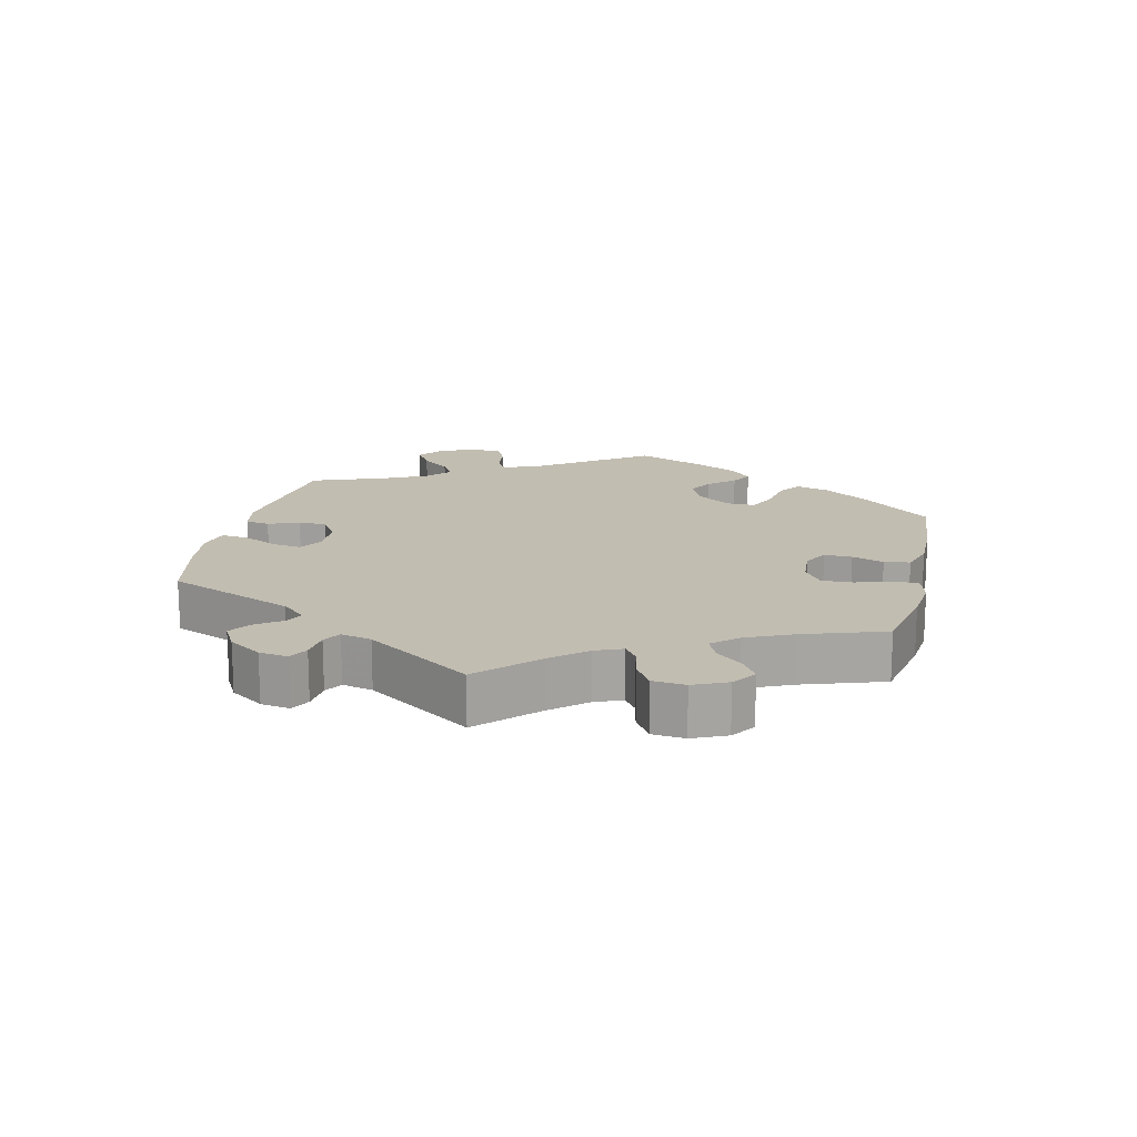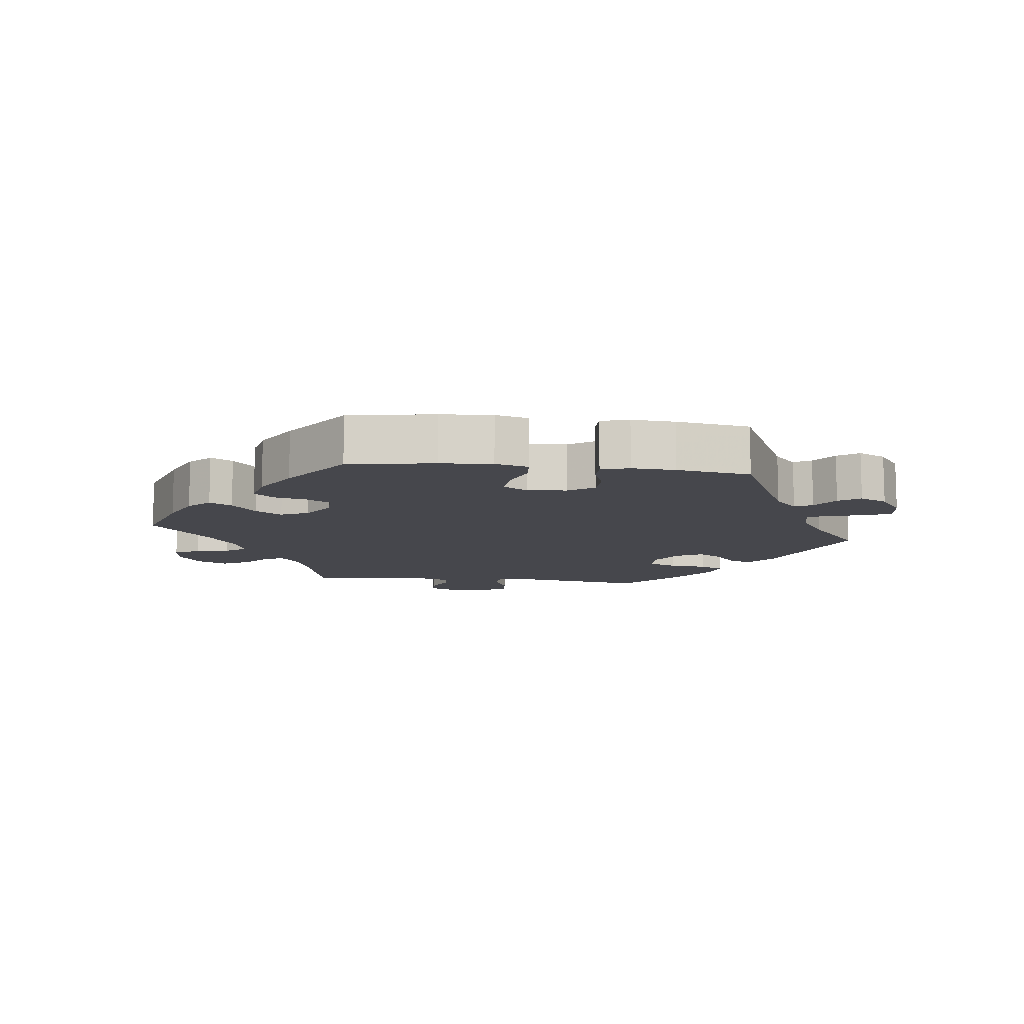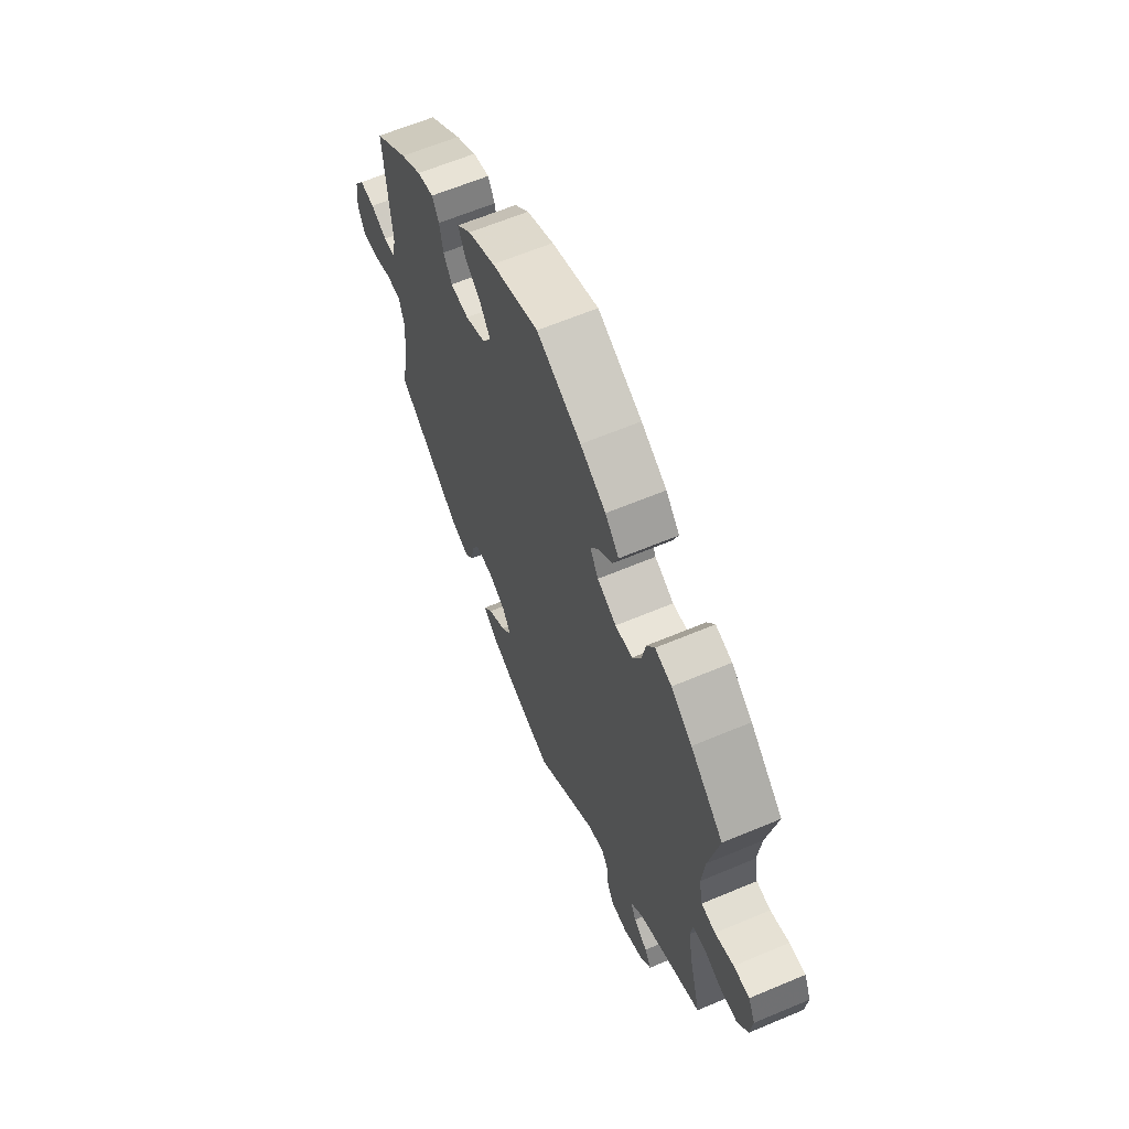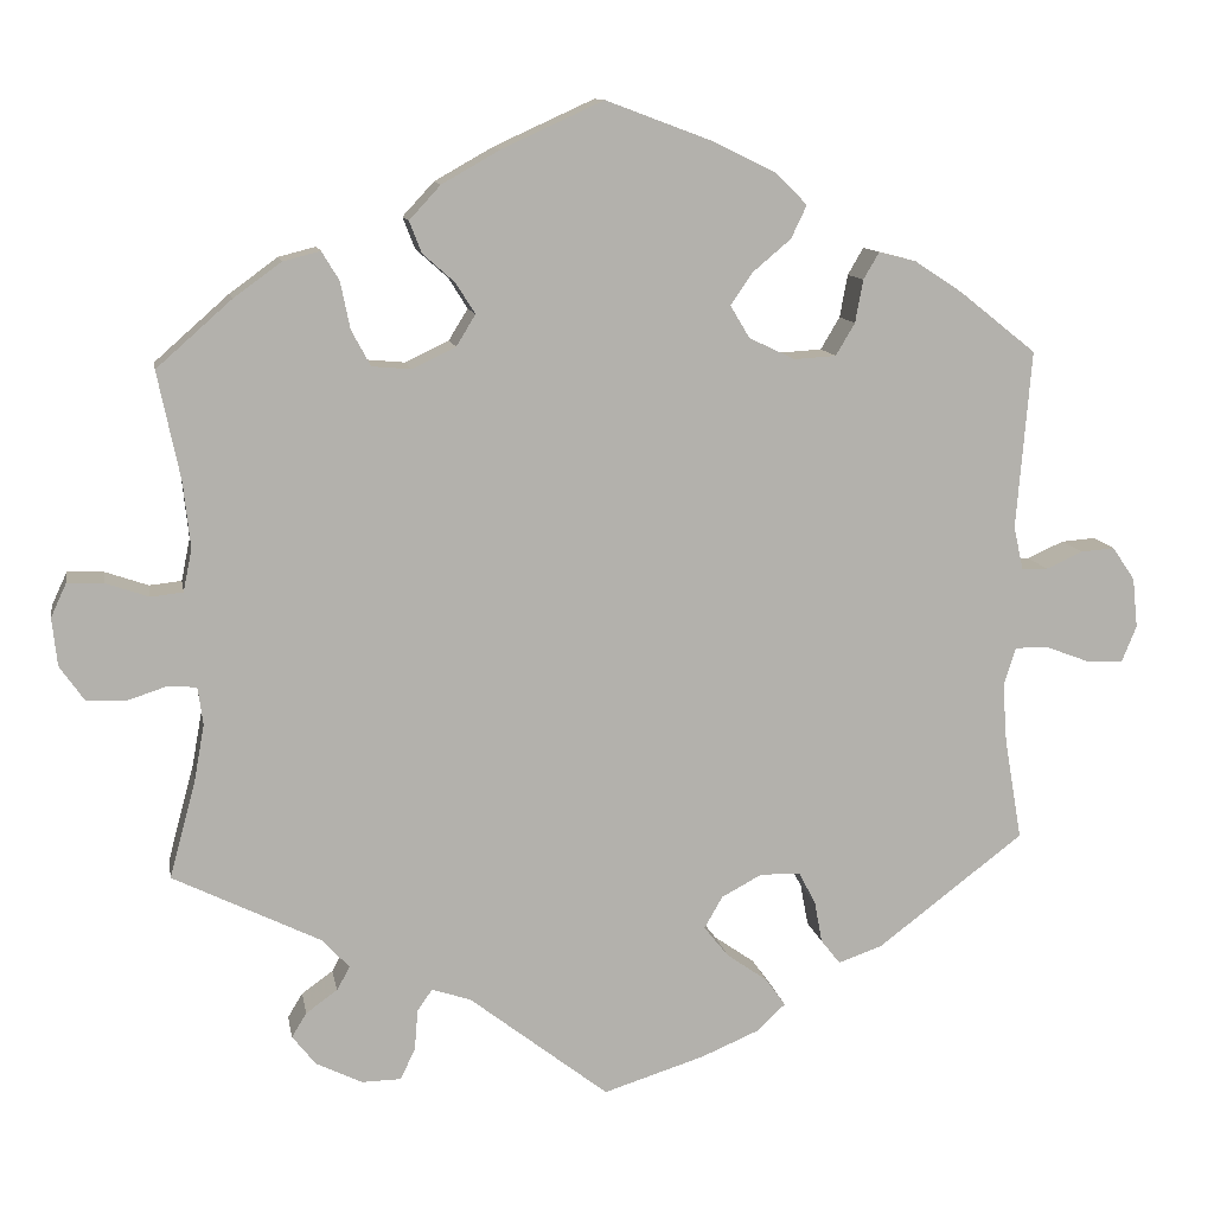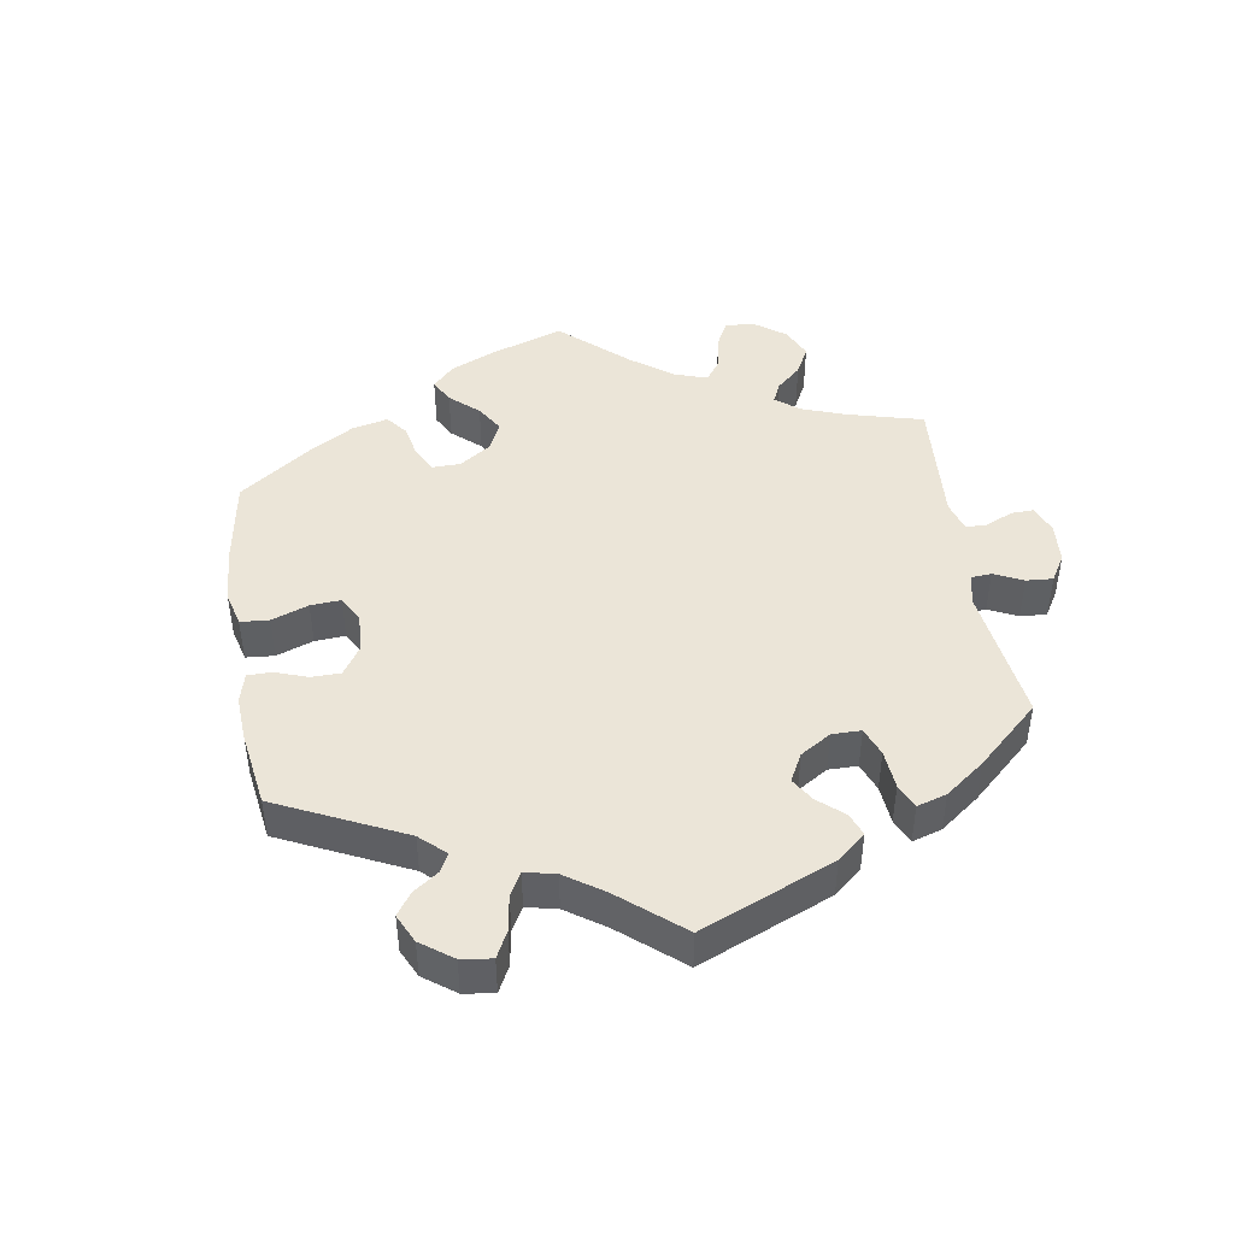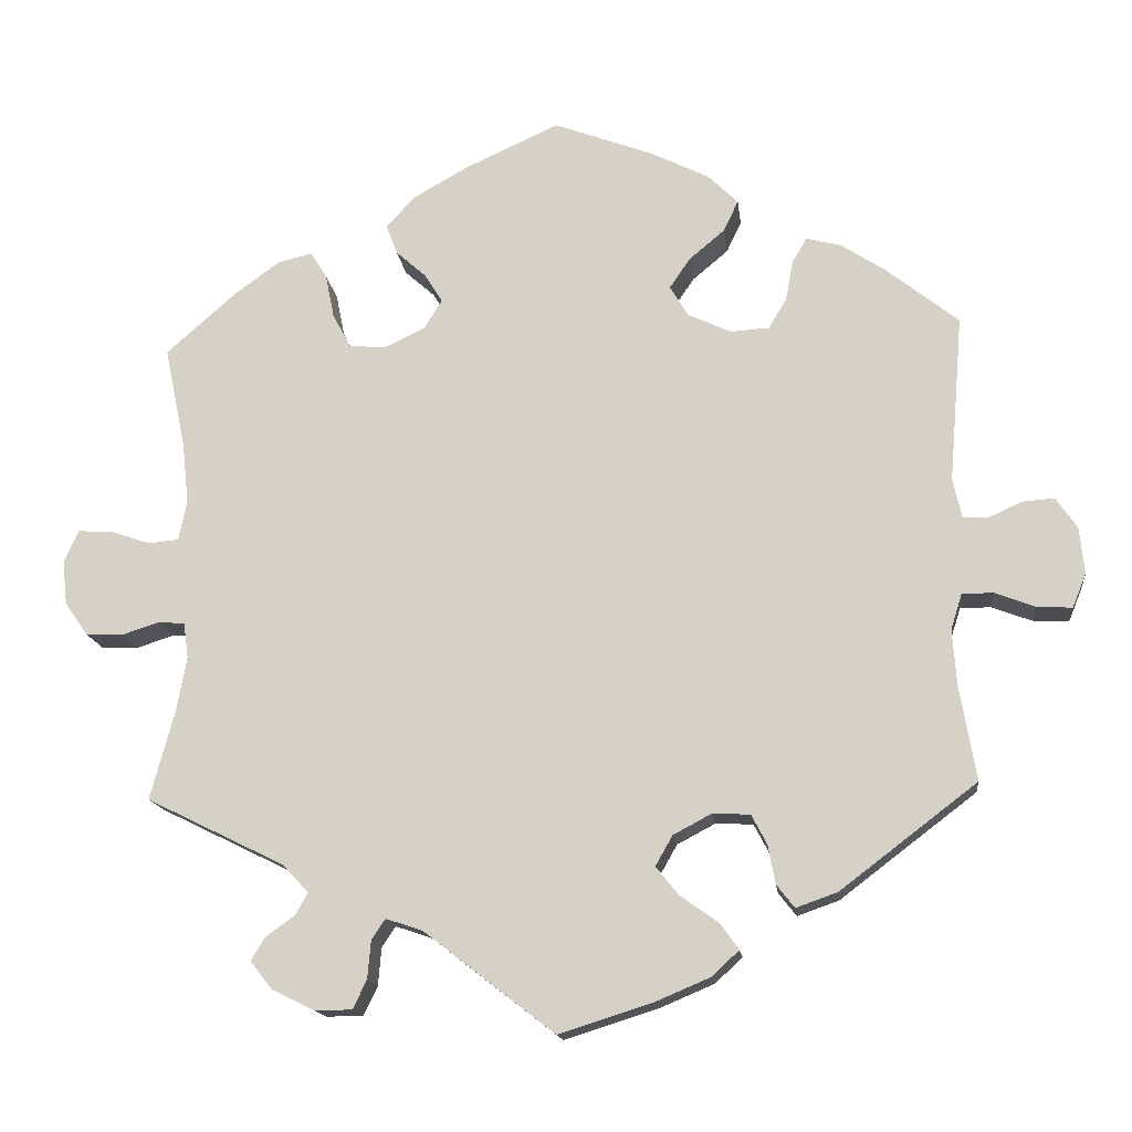
<metadata>
{"format":"obj","ext":"obj","renderer":"f3d","projection":"perspective","resolution":1024,"background":"white","views":[{"elev":16.8,"azim":-107.1,"up":"+Y"},{"elev":-11.0,"azim":23.1,"up":"+Y"},{"elev":62.8,"azim":-113.1,"up":"+Z"},{"elev":11.2,"azim":-9.9,"up":"+Z"},{"elev":45.6,"azim":110.9,"up":"+Y"},{"elev":-15.3,"azim":6.5,"up":"+Z"}]}
</metadata>
<code>
v 0.122 0.07 0.532
v 0.193 0.07 0.497
v 0.23 0.07 0.461
v 0.212 0.07 0.423
v 0.168 0.07 0.386
v 0.143 0.07 0.349
v 0.165 0.07 0.312
v 0.218 0.07 0.287
v 0.266 0.07 0.29
v 0.288 0.07 0.327
v 0.297 0.07 0.376
v 0.315 0.07 0.407
v 0.358 0.07 0.396
v 0.413 0.07 0.36
v 0.501 0.07 0.29
v 0.484 0.07 0.085
v 0.495 0.07 0.036
v 0.525 0.07 0.035
v 0.567 0.07 0.054
v 0.606 0.07 0.057
v 0.632 0.07 0.019
v 0.638 0.07 -0.038
v 0.621 0.07 -0.08
v 0.578 0.07 -0.078
v 0.528 0.07 -0.059
v 0.49 0.07 -0.059
v 0.476 0.07 -0.103
v 0.481 0.07 -0.171
v 0.501 0.07 -0.288
v 0.333 0.07 -0.416
v 0.282 0.07 -0.434
v 0.26 0.07 -0.406
v 0.251 0.07 -0.358
v 0.232 0.07 -0.322
v 0.186 0.07 -0.32
v 0.139 0.07 -0.345
v 0.118 0.07 -0.382
v 0.146 0.07 -0.417
v 0.193 0.07 -0.45
v 0.216 0.07 -0.482
v 0.183 0.07 -0.513
v 0.117 0.07 -0.541
v 0 0.07 -0.578
v -0.16 0.07 -0.454
v -0.205 0.07 -0.439
v -0.222 0.07 -0.464
v -0.226 0.07 -0.511
v -0.243 0.07 -0.546
v -0.288 0.07 -0.547
v -0.341 0.07 -0.521
v -0.368 0.07 -0.487
v -0.351 0.07 -0.459
v -0.315 0.07 -0.433
v -0.3 0.07 -0.406
v -0.332 0.07 -0.372
v -0.501 0.07 -0.289
v -0.471 0.07 -0.178
v -0.459 0.07 -0.112
v -0.465 0.07 -0.069
v -0.497 0.07 -0.066
v -0.543 0.07 -0.081
v -0.589 0.07 -0.079
v -0.617 0.07 -0.039
v -0.623 0.07 0.016
v -0.605 0.07 0.055
v -0.563 0.07 0.053
v -0.514 0.07 0.036
v -0.477 0.07 0.04
v -0.467 0.07 0.089
v -0.475 0.07 0.164
v -0.501 0.07 0.289
v -0.415 0.07 0.365
v -0.36 0.07 0.405
v -0.317 0.07 0.416
v -0.297 0.07 0.383
v -0.286 0.07 0.329
v -0.264 0.07 0.288
v -0.219 0.07 0.284
v -0.169 0.07 0.308
v -0.147 0.07 0.344
v -0.169 0.07 0.379
v -0.206 0.07 0.412
v -0.22 0.07 0.448
v -0.184 0.07 0.487
v -0.117 0.07 0.525
v -0.001 0.07 0.578
v 0.122 0 0.532
v 0.193 0 0.497
v 0.23 0 0.461
v 0.212 0 0.423
v 0.168 0 0.386
v 0.143 0 0.349
v 0.165 0 0.312
v 0.218 0 0.287
v 0.266 0 0.29
v 0.288 0 0.327
v 0.297 0 0.376
v 0.315 0 0.407
v 0.358 0 0.396
v 0.413 0 0.36
v 0.501 0 0.29
v 0.484 0 0.085
v 0.495 0 0.036
v 0.525 0 0.035
v 0.567 0 0.054
v 0.606 0 0.057
v 0.632 0 0.019
v 0.638 0 -0.038
v 0.621 0 -0.08
v 0.578 0 -0.078
v 0.528 0 -0.059
v 0.49 0 -0.059
v 0.476 0 -0.103
v 0.481 0 -0.171
v 0.501 0 -0.288
v 0.333 0 -0.416
v 0.282 0 -0.434
v 0.26 0 -0.406
v 0.251 0 -0.358
v 0.232 0 -0.322
v 0.186 0 -0.32
v 0.139 0 -0.345
v 0.118 0 -0.382
v 0.146 0 -0.417
v 0.193 0 -0.45
v 0.216 0 -0.482
v 0.183 0 -0.513
v 0.117 0 -0.541
v 0 0 -0.578
v -0.16 0 -0.454
v -0.205 0 -0.439
v -0.222 0 -0.464
v -0.226 0 -0.511
v -0.243 0 -0.546
v -0.288 0 -0.547
v -0.341 0 -0.521
v -0.368 0 -0.487
v -0.351 0 -0.459
v -0.315 0 -0.433
v -0.3 0 -0.406
v -0.332 0 -0.372
v -0.501 0 -0.289
v -0.471 0 -0.178
v -0.459 0 -0.112
v -0.465 0 -0.069
v -0.497 0 -0.066
v -0.543 0 -0.081
v -0.589 0 -0.079
v -0.617 0 -0.039
v -0.623 0 0.016
v -0.605 0 0.055
v -0.563 0 0.053
v -0.514 0 0.036
v -0.477 0 0.04
v -0.467 0 0.089
v -0.475 0 0.164
v -0.501 0 0.289
v -0.415 0 0.365
v -0.36 0 0.405
v -0.317 0 0.416
v -0.297 0 0.383
v -0.286 0 0.329
v -0.264 0 0.288
v -0.219 0 0.284
v -0.169 0 0.308
v -0.147 0 0.344
v -0.169 0 0.379
v -0.206 0 0.412
v -0.22 0 0.448
v -0.184 0 0.487
v -0.117 0 0.525
v -0.001 0 0.578
f 81 82 83 84
f 80 81 84 85
f 73 74 75 76
f 73 76 77
f 70 71 72 73
f 69 70 73 77
f 68 69 77 78
f 64 65 66 67
f 64 67 68
f 63 64 68
f 60 61 62 63
f 59 60 63 68
f 58 59 68 78
f 55 56 57
f 54 55 57 58
f 50 51 52 53
f 50 53 54
f 49 50 54
f 46 47 48 49
f 45 46 49 54
f 44 45 54 58
f 38 39 40 41
f 37 38 41 42
f 30 31 32 33
f 28 29 30 33
f 27 28 33 34
f 26 27 34 35
f 22 23 24 25
f 22 25 26
f 21 22 26
f 18 19 20 21
f 17 18 21 26
f 16 17 26 35
f 10 11 12 13
f 9 10 13 14
f 2 3 4 5
f 2 5 6
f 1 2 6
f 80 85 86 1
f 44 58 78 79
f 37 42 43 44
f 36 37 44 79
f 9 14 15 16
f 8 9 16 35
f 7 8 35 36
f 79 80 1 6
f 6 7 36 79
f 170 169 168 167
f 171 170 167 166
f 162 161 160 159
f 163 162 159
f 159 158 157 156
f 163 159 156 155
f 164 163 155 154
f 153 152 151 150
f 154 153 150
f 154 150 149
f 149 148 147 146
f 154 149 146 145
f 164 154 145 144
f 143 142 141
f 144 143 141 140
f 139 138 137 136
f 140 139 136
f 140 136 135
f 135 134 133 132
f 140 135 132 131
f 144 140 131 130
f 127 126 125 124
f 128 127 124 123
f 119 118 117 116
f 119 116 115 114
f 120 119 114 113
f 121 120 113 112
f 111 110 109 108
f 112 111 108
f 112 108 107
f 107 106 105 104
f 112 107 104 103
f 121 112 103 102
f 99 98 97 96
f 100 99 96 95
f 91 90 89 88
f 92 91 88
f 92 88 87
f 87 172 171 166
f 165 164 144 130
f 130 129 128 123
f 165 130 123 122
f 102 101 100 95
f 121 102 95 94
f 122 121 94 93
f 92 87 166 165
f 165 122 93 92
f 1 87 88 2
f 2 88 89 3
f 3 89 90 4
f 4 90 91 5
f 5 91 92 6
f 6 92 93 7
f 7 93 94 8
f 8 94 95 9
f 9 95 96 10
f 10 96 97 11
f 11 97 98 12
f 12 98 99 13
f 13 99 100 14
f 14 100 101 15
f 15 101 102 16
f 16 102 103 17
f 17 103 104 18
f 18 104 105 19
f 19 105 106 20
f 20 106 107 21
f 21 107 108 22
f 22 108 109 23
f 23 109 110 24
f 24 110 111 25
f 25 111 112 26
f 26 112 113 27
f 27 113 114 28
f 28 114 115 29
f 29 115 116 30
f 30 116 117 31
f 31 117 118 32
f 32 118 119 33
f 33 119 120 34
f 34 120 121 35
f 35 121 122 36
f 36 122 123 37
f 37 123 124 38
f 38 124 125 39
f 39 125 126 40
f 40 126 127 41
f 41 127 128 42
f 42 128 129 43
f 43 129 130 44
f 44 130 131 45
f 45 131 132 46
f 46 132 133 47
f 47 133 134 48
f 48 134 135 49
f 49 135 136 50
f 50 136 137 51
f 51 137 138 52
f 52 138 139 53
f 53 139 140 54
f 54 140 141 55
f 55 141 142 56
f 56 142 143 57
f 57 143 144 58
f 58 144 145 59
f 59 145 146 60
f 60 146 147 61
f 61 147 148 62
f 62 148 149 63
f 63 149 150 64
f 64 150 151 65
f 65 151 152 66
f 66 152 153 67
f 67 153 154 68
f 68 154 155 69
f 69 155 156 70
f 70 156 157 71
f 71 157 158 72
f 72 158 159 73
f 73 159 160 74
f 74 160 161 75
f 75 161 162 76
f 76 162 163 77
f 77 163 164 78
f 78 164 165 79
f 79 165 166 80
f 80 166 167 81
f 81 167 168 82
f 82 168 169 83
f 83 169 170 84
f 84 170 171 85
f 85 171 172 86
f 86 172 87 1

</code>
